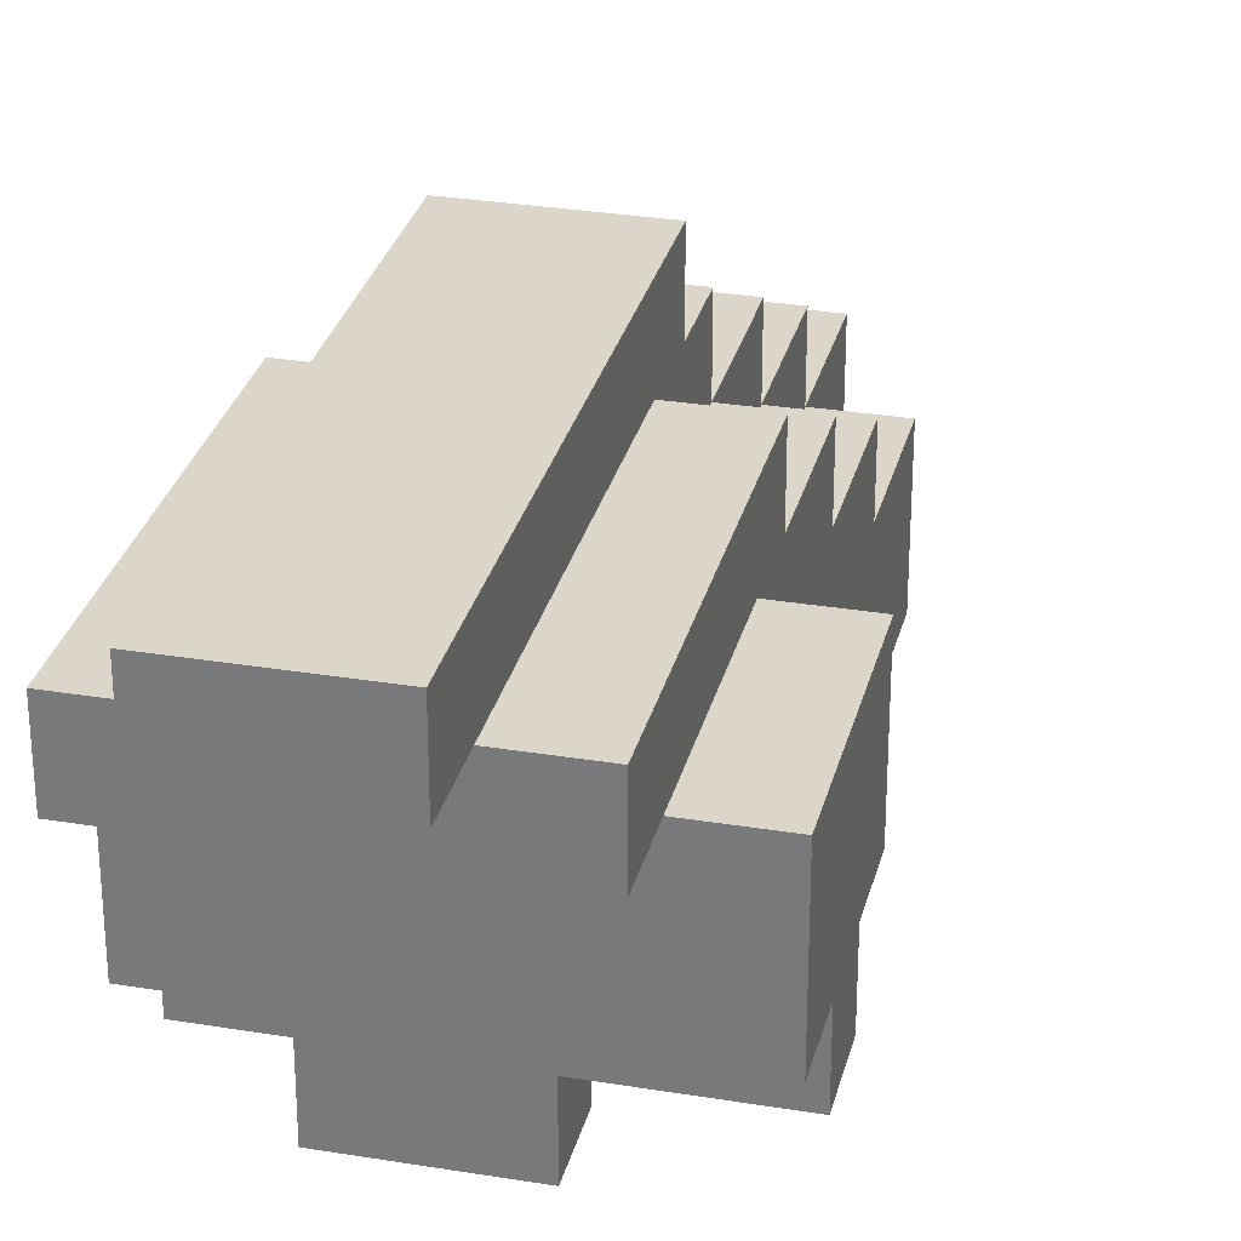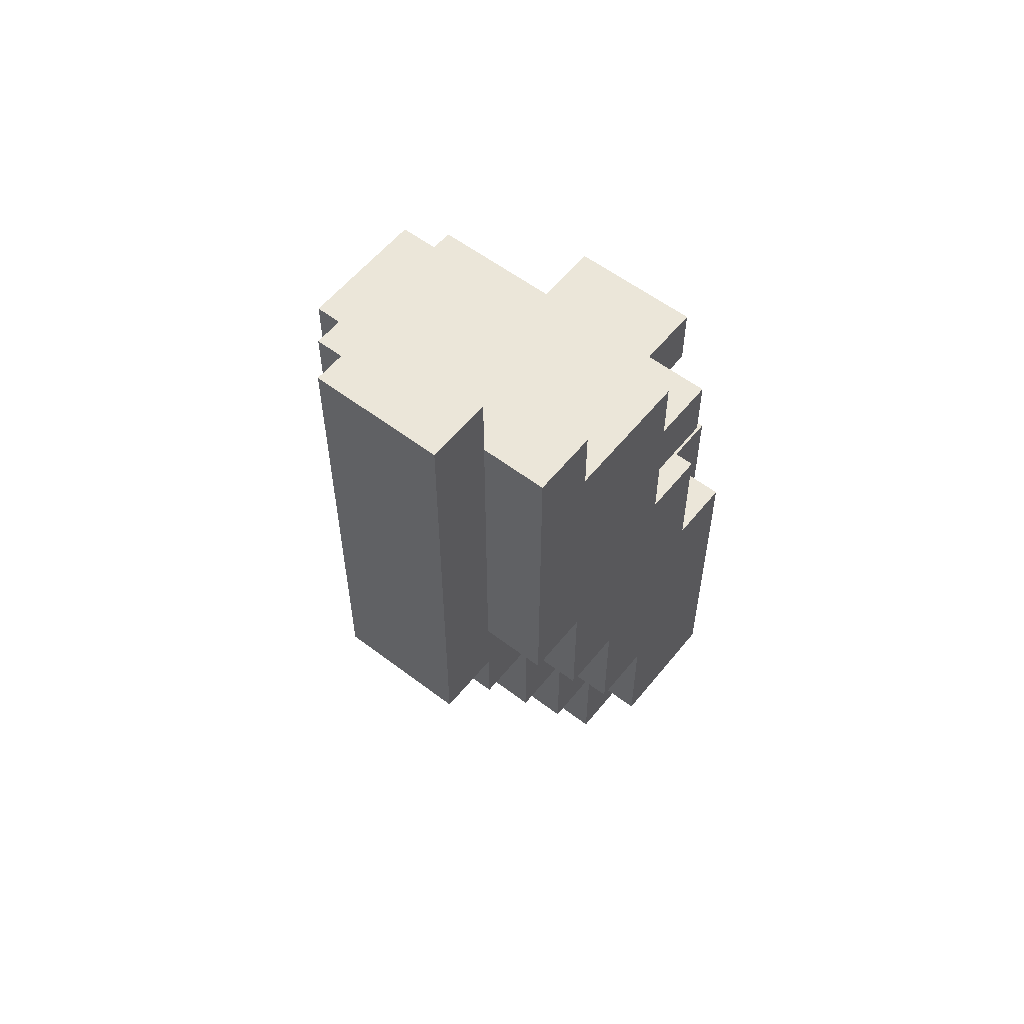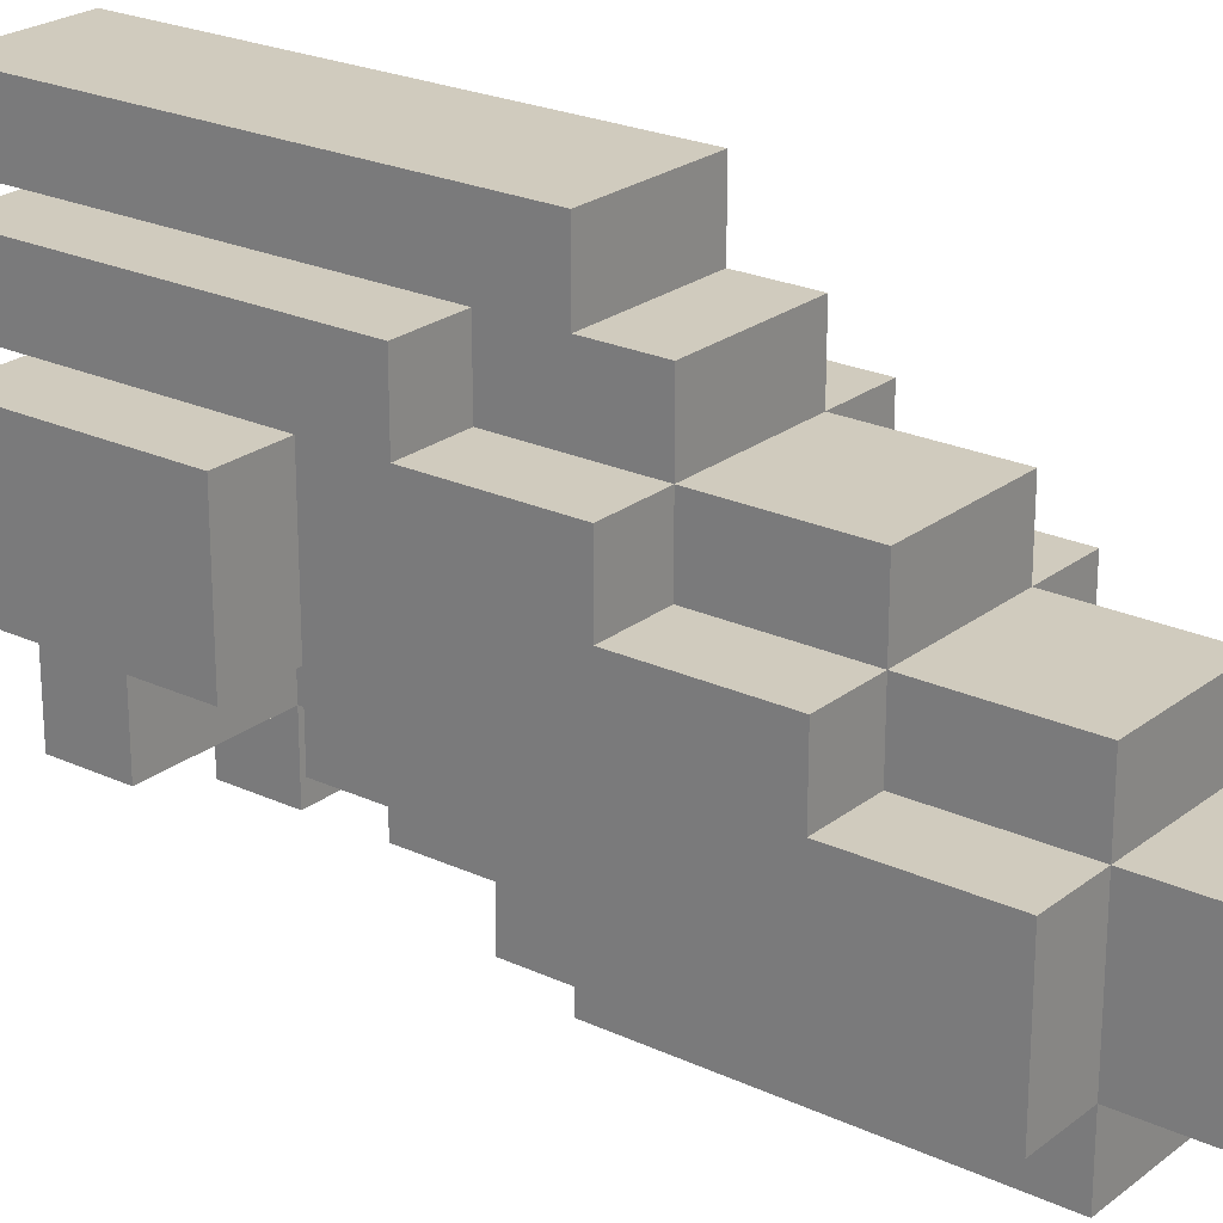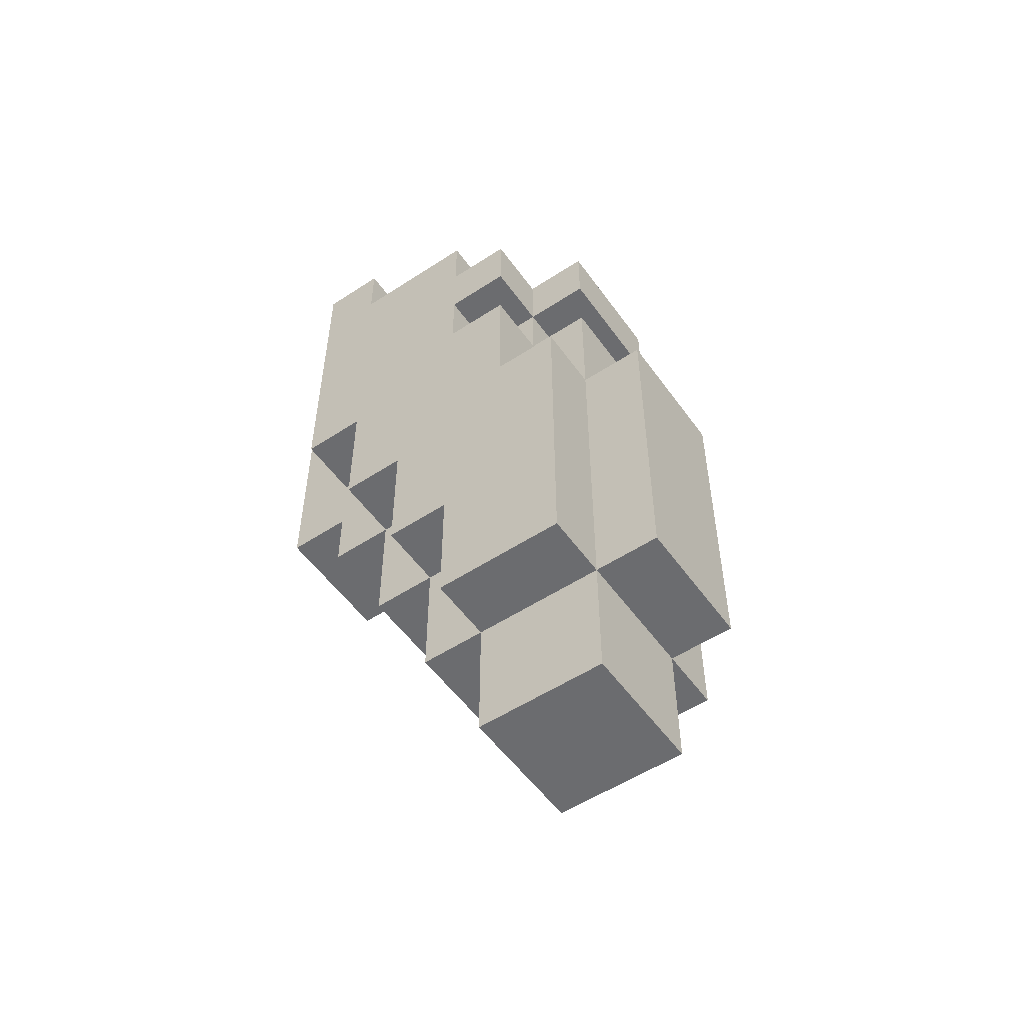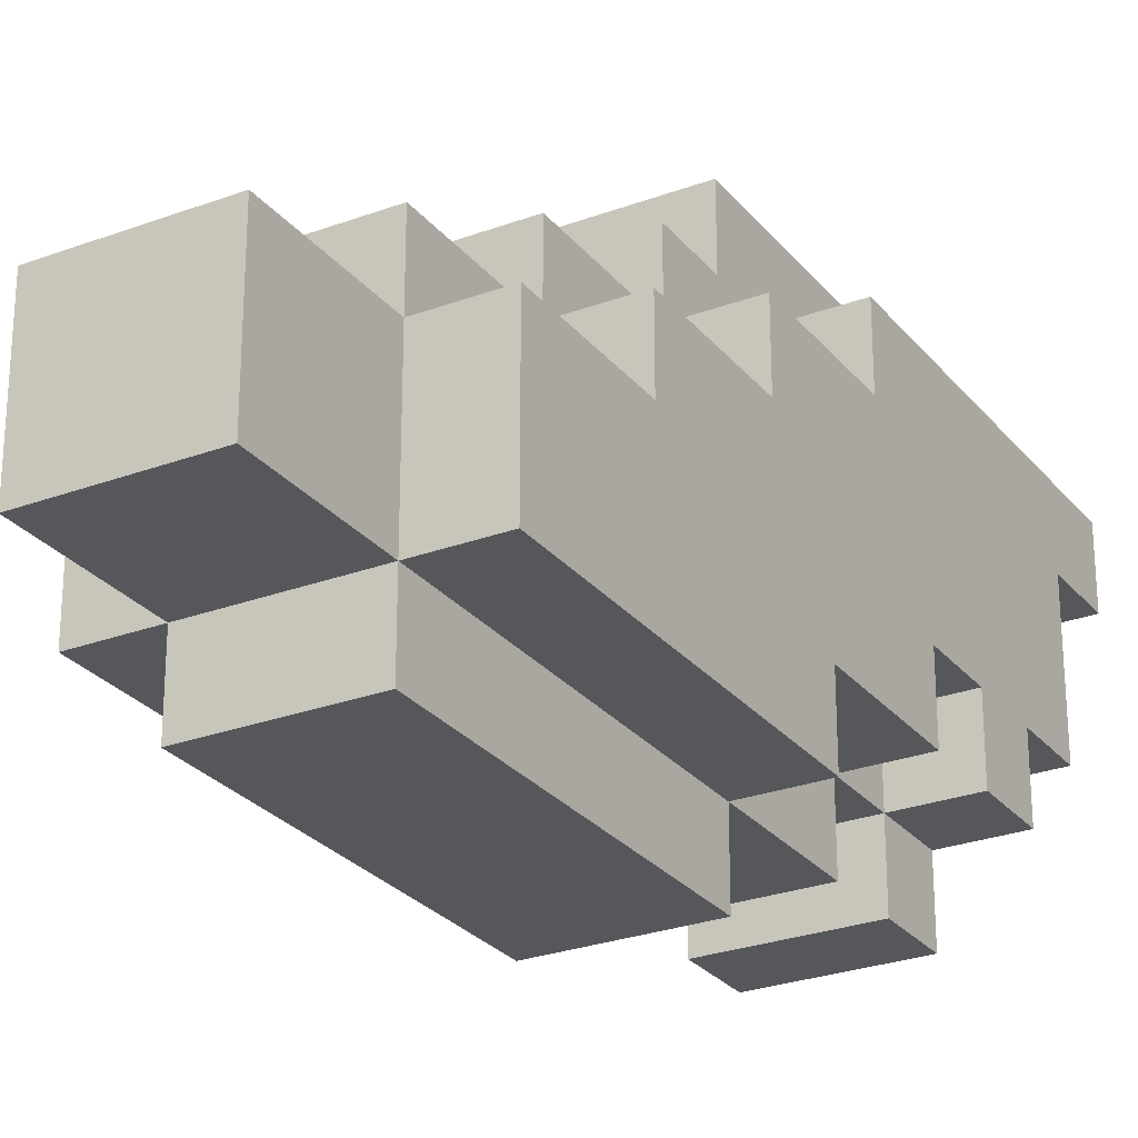
<metadata>
{"format":"obj","ext":"obj","renderer":"f3d","projection":"perspective","resolution":1024,"background":"white","views":[{"elev":29.8,"azim":-166.4,"up":"+Z"},{"elev":57.0,"azim":38.4,"up":"+Y"},{"elev":23.5,"azim":-52.0,"up":"+Z"},{"elev":-53.7,"azim":124.9,"up":"+Y"},{"elev":-26.8,"azim":30.1,"up":"+Z"}]}
</metadata>
<code>
o
v -0.1 0.6 0
v -0.1 0.6 -0.2
v -0.1 0.8 0.1
v -0.1 0.8 0
v -0.1 1 0.2
v -0.1 1 0.1
v -0.1 1.1 -0.1
v -0.1 1.1 -0.2
v -0.1 1.2 0.3
v -0.1 1.2 0.2
v -0.1 1.3 0
v -0.1 1.3 -0.1
v -0.1 1.4 0.2
v -0.1 1.4 0
v -0.1 1.4 -0.1
v -0.1 1.5 0.3
v -0.1 1.5 0.2
v -0.1 1.5 0
v -0.1 1.5 -0.1
v -0.1 1.6 0.3
v -0.1 1.6 0.2
v -0.1 1.6 0
v -0.1 1.7 0.3
v -0.1 1.7 0.2
v -0.2 0.4 0
v -0.2 0.4 -0.2
v -0.2 0.6 0.1
v -0.2 0.6 0
v -0.2 0.6 -0.2
v -0.2 0.6 -0.3
v -0.2 0.8 0.2
v -0.2 0.8 0.1
v -0.2 0.8 0
v -0.2 1 0.3
v -0.2 1 0.2
v -0.2 1 0.1
v -0.2 1.1 0.4
v -0.2 1.1 0.3
v -0.2 1.1 -0.1
v -0.2 1.1 -0.2
v -0.2 1.1 -0.3
v -0.2 1.2 0.3
v -0.2 1.2 0.2
v -0.2 1.3 0
v -0.2 1.3 -0.1
v -0.2 1.3 -0.2
v -0.2 1.4 0
v -0.2 1.4 -0.1
v -0.2 1.4 -0.2
v -0.2 1.5 0.3
v -0.2 1.5 -0.1
v -0.2 1.5 -0.2
v -0.2 1.6 0.4
v -0.2 1.6 0.3
v -0.2 1.7 0.4
v -0.2 1.7 0.3
v -0.2 1.8 0.4
v -0.2 1.8 0.3
v -0.4 0.4 0
v -0.4 0.4 -0.2
v -0.4 0.6 0.1
v -0.4 0.6 0
v -0.4 0.6 -0.2
v -0.4 0.6 -0.3
v -0.4 0.8 0.2
v -0.4 0.8 0.1
v -0.4 0.8 0
v -0.4 1 0.3
v -0.4 1 0.2
v -0.4 1 0.1
v -0.4 1.1 0.4
v -0.4 1.1 0.3
v -0.4 1.1 -0.1
v -0.4 1.1 -0.2
v -0.4 1.1 -0.3
v -0.4 1.2 0.3
v -0.4 1.2 0.2
v -0.4 1.3 0
v -0.4 1.3 -0.1
v -0.4 1.3 -0.2
v -0.4 1.4 0
v -0.4 1.4 -0.1
v -0.4 1.4 -0.2
v -0.4 1.5 0.3
v -0.4 1.5 -0.1
v -0.4 1.5 -0.2
v -0.4 1.6 0.4
v -0.4 1.6 0.3
v -0.4 1.7 0.4
v -0.4 1.7 0.3
v -0.4 1.8 0.4
v -0.4 1.8 0.3
v -0.5 0.6 0
v -0.5 0.6 -0.2
v -0.5 0.8 0.1
v -0.5 0.8 0
v -0.5 1 0.2
v -0.5 1 0.1
v -0.5 1.1 -0.1
v -0.5 1.1 -0.2
v -0.5 1.2 0.3
v -0.5 1.2 0.2
v -0.5 1.3 0.2
v -0.5 1.3 0
v -0.5 1.3 -0.1
v -0.5 1.4 0.2
v -0.5 1.5 0.3
v -0.5 1.5 0.2
v -0.5 1.6 0.3
v -0.5 1.6 0.2
v -0.5 1.7 0.3
v -0.5 1.7 0.2
v -0.6 1.3 0.2
v -0.6 1.3 0
v -0.6 1.4 0.2
v -0.6 1.4 0
v -0.6 1.4 -0.1
v -0.6 1.5 0.2
v -0.6 1.5 0
v -0.6 1.5 -0.1
v -0.6 1.6 0.2
v -0.6 1.6 0
v -0.2 1.1 0.4
v -0.2 1.6 0.4
v -0.2 1.7 0.4
v -0.2 1.8 0.4
v -0.4 1.1 0.4
v -0.4 1.6 0.4
v -0.4 1.7 0.4
v -0.4 1.8 0.4
v -0.1 1.2 0.3
v -0.1 1.5 0.3
v -0.1 1.6 0.3
v -0.1 1.7 0.3
v -0.2 1 0.3
v -0.2 1.1 0.3
v -0.2 1.2 0.3
v -0.2 1.5 0.3
v -0.2 1.6 0.3
v -0.2 1.7 0.3
v -0.4 1 0.3
v -0.4 1.1 0.3
v -0.4 1.2 0.3
v -0.4 1.5 0.3
v -0.4 1.6 0.3
v -0.4 1.7 0.3
v -0.5 1.2 0.3
v -0.5 1.5 0.3
v -0.5 1.6 0.3
v -0.5 1.7 0.3
v -0.1 1 0.2
v -0.1 1.2 0.2
v -0.2 0.8 0.2
v -0.2 1 0.2
v -0.2 1.2 0.2
v -0.4 0.8 0.2
v -0.4 1 0.2
v -0.4 1.2 0.2
v -0.5 1 0.2
v -0.5 1.2 0.2
v -0.5 1.3 0.2
v -0.5 1.4 0.2
v -0.5 1.5 0.2
v -0.5 1.6 0.2
v -0.6 1.3 0.2
v -0.6 1.4 0.2
v -0.6 1.5 0.2
v -0.6 1.6 0.2
v -0.1 0.8 0.1
v -0.1 1 0.1
v -0.2 0.6 0.1
v -0.2 0.8 0.1
v -0.2 1 0.1
v -0.4 0.6 0.1
v -0.4 0.8 0.1
v -0.4 1 0.1
v -0.5 0.8 0.1
v -0.5 1 0.1
v -0.1 0.6 0
v -0.1 0.8 0
v -0.2 0.4 0
v -0.2 0.6 0
v -0.2 0.8 0
v -0.4 0.4 0
v -0.4 0.6 0
v -0.4 0.8 0
v -0.5 0.6 0
v -0.5 0.8 0
v -0.2 1.7 0.3
v -0.2 1.8 0.3
v -0.4 1.7 0.3
v -0.4 1.8 0.3
v -0.1 1.6 0.2
v -0.1 1.7 0.2
v -0.2 1.6 0.2
v -0.2 1.7 0.2
v -0.4 1.6 0.2
v -0.4 1.7 0.2
v -0.5 1.6 0.2
v -0.5 1.7 0.2
v -0.1 1.3 0
v -0.1 1.4 0
v -0.1 1.5 0
v -0.1 1.6 0
v -0.2 1.3 0
v -0.2 1.4 0
v -0.2 1.5 0
v -0.4 1.3 0
v -0.4 1.4 0
v -0.4 1.5 0
v -0.5 1.3 0
v -0.5 1.4 0
v -0.5 1.5 0
v -0.5 1.6 0
v -0.6 1.3 0
v -0.6 1.4 0
v -0.6 1.5 0
v -0.6 1.6 0
v -0.1 1.1 -0.1
v -0.1 1.3 -0.1
v -0.1 1.4 -0.1
v -0.1 1.5 -0.1
v -0.2 1.1 -0.1
v -0.2 1.3 -0.1
v -0.2 1.4 -0.1
v -0.2 1.5 -0.1
v -0.4 1.1 -0.1
v -0.4 1.3 -0.1
v -0.4 1.4 -0.1
v -0.4 1.5 -0.1
v -0.5 1.1 -0.1
v -0.5 1.3 -0.1
v -0.6 1.4 -0.1
v -0.6 1.5 -0.1
v -0.1 0.6 -0.2
v -0.1 1.1 -0.2
v -0.2 0.4 -0.2
v -0.2 0.6 -0.2
v -0.2 1.1 -0.2
v -0.2 1.3 -0.2
v -0.2 1.4 -0.2
v -0.2 1.5 -0.2
v -0.4 0.4 -0.2
v -0.4 0.6 -0.2
v -0.4 1.1 -0.2
v -0.4 1.3 -0.2
v -0.4 1.4 -0.2
v -0.4 1.5 -0.2
v -0.5 0.6 -0.2
v -0.5 1.1 -0.2
v -0.2 0.6 -0.3
v -0.2 1.1 -0.3
v -0.4 0.6 -0.3
v -0.4 1.1 -0.3
v -0.2 0.4 0
v -0.4 0.4 0
v -0.2 0.4 -0.2
v -0.4 0.4 -0.2
v -0.2 0.6 0.1
v -0.4 0.6 0.1
v -0.1 0.6 0
v -0.2 0.6 0
v -0.4 0.6 0
v -0.5 0.6 0
v -0.1 0.6 -0.2
v -0.2 0.6 -0.2
v -0.4 0.6 -0.2
v -0.5 0.6 -0.2
v -0.2 0.6 -0.3
v -0.4 0.6 -0.3
v -0.2 0.8 0.2
v -0.4 0.8 0.2
v -0.1 0.8 0.1
v -0.2 0.8 0.1
v -0.4 0.8 0.1
v -0.5 0.8 0.1
v -0.1 0.8 0
v -0.2 0.8 0
v -0.4 0.8 0
v -0.5 0.8 0
v -0.2 1 0.3
v -0.4 1 0.3
v -0.1 1 0.2
v -0.2 1 0.2
v -0.4 1 0.2
v -0.5 1 0.2
v -0.1 1 0.1
v -0.2 1 0.1
v -0.4 1 0.1
v -0.5 1 0.1
v -0.2 1.1 0.4
v -0.4 1.1 0.4
v -0.2 1.1 0.3
v -0.4 1.1 0.3
v -0.1 1.2 0.3
v -0.2 1.2 0.3
v -0.4 1.2 0.3
v -0.5 1.2 0.3
v -0.1 1.2 0.2
v -0.2 1.2 0.2
v -0.4 1.2 0.2
v -0.5 1.2 0.2
v -0.5 1.3 0.2
v -0.6 1.3 0.2
v -0.5 1.3 0
v -0.6 1.3 0
v -0.1 1.4 0
v -0.2 1.4 0
v -0.4 1.4 0
v -0.5 1.4 0
v -0.6 1.4 0
v -0.1 1.4 -0.1
v -0.2 1.4 -0.1
v -0.4 1.4 -0.1
v -0.6 1.4 -0.1
v -0.2 1.4 -0.2
v -0.4 1.4 -0.2
v -0.1 1.1 -0.1
v -0.2 1.1 -0.1
v -0.4 1.1 -0.1
v -0.5 1.1 -0.1
v -0.1 1.1 -0.2
v -0.2 1.1 -0.2
v -0.4 1.1 -0.2
v -0.5 1.1 -0.2
v -0.2 1.1 -0.3
v -0.4 1.1 -0.3
v -0.1 1.3 0
v -0.2 1.3 0
v -0.4 1.3 0
v -0.5 1.3 0
v -0.1 1.3 -0.1
v -0.2 1.3 -0.1
v -0.4 1.3 -0.1
v -0.5 1.3 -0.1
v -0.2 1.3 -0.2
v -0.4 1.3 -0.2
v -0.1 1.5 0
v -0.2 1.5 0
v -0.4 1.5 0
v -0.5 1.5 0
v -0.6 1.5 0
v -0.1 1.5 -0.1
v -0.2 1.5 -0.1
v -0.4 1.5 -0.1
v -0.6 1.5 -0.1
v -0.2 1.5 -0.2
v -0.4 1.5 -0.2
v -0.1 1.6 0.2
v -0.2 1.6 0.2
v -0.4 1.6 0.2
v -0.5 1.6 0.2
v -0.6 1.6 0.2
v -0.1 1.6 0
v -0.5 1.6 0
v -0.6 1.6 0
v -0.1 1.7 0.3
v -0.2 1.7 0.3
v -0.4 1.7 0.3
v -0.5 1.7 0.3
v -0.1 1.7 0.2
v -0.2 1.7 0.2
v -0.4 1.7 0.2
v -0.5 1.7 0.2
v -0.2 1.8 0.4
v -0.4 1.8 0.4
v -0.2 1.8 0.3
v -0.4 1.8 0.3
f 1 2 4
f 3 4 6
f 4 2 7
f 5 6 7
f 6 4 7
f 7 2 8
f 5 7 10
f 10 7 11
f 11 7 12
f 9 10 13
f 10 11 13
f 13 11 14
f 9 13 16
f 14 15 17
f 16 13 17
f 13 14 17
f 17 15 18
f 18 15 19
f 16 17 20
f 17 18 21
f 20 17 21
f 21 18 22
f 20 21 23
f 23 21 24
f 25 26 28
f 28 26 29
f 27 28 32
f 32 28 33
f 31 32 35
f 35 32 36
f 34 35 38
f 29 30 40
f 40 30 41
f 37 38 42
f 38 35 42
f 42 35 43
f 39 40 45
f 45 40 46
f 44 45 47
f 47 45 48
f 37 42 50
f 48 49 51
f 51 49 52
f 37 50 53
f 53 50 54
f 53 54 55
f 55 54 56
f 55 56 57
f 57 56 58
f 62 60 59
f 63 60 62
f 66 62 61
f 67 62 66
f 69 66 65
f 70 66 69
f 72 69 68
f 74 64 63
f 75 64 74
f 76 72 71
f 76 69 72
f 77 69 76
f 79 74 73
f 80 74 79
f 81 79 78
f 82 79 81
f 84 76 71
f 85 83 82
f 86 83 85
f 87 84 71
f 88 84 87
f 89 88 87
f 90 88 89
f 91 90 89
f 92 90 91
f 96 94 93
f 98 96 95
f 99 94 96
f 99 98 97
f 99 96 98
f 100 94 99
f 102 99 97
f 103 99 102
f 103 102 101
f 104 99 103
f 105 99 104
f 106 103 101
f 107 106 101
f 108 106 107
f 109 108 107
f 110 108 109
f 111 110 109
f 112 110 111
f 115 114 113
f 116 114 115
f 118 116 115
f 118 117 116
f 119 117 118
f 120 117 119
f 121 119 118
f 122 119 121
f 123 124 127
f 124 125 128
f 127 124 128
f 125 126 129
f 128 125 129
f 129 126 130
f 131 132 137
f 132 133 138
f 137 132 138
f 133 134 139
f 138 133 139
f 139 134 140
f 135 136 141
f 141 136 142
f 143 144 147
f 144 145 148
f 147 144 148
f 145 146 149
f 148 145 149
f 149 146 150
f 151 152 154
f 154 152 155
f 153 154 156
f 156 154 157
f 157 158 159
f 159 158 160
f 161 162 165
f 162 163 166
f 165 162 166
f 163 164 167
f 166 163 167
f 167 164 168
f 169 170 172
f 172 170 173
f 171 172 174
f 174 172 175
f 175 176 177
f 177 176 178
f 179 180 182
f 182 180 183
f 181 182 184
f 184 182 185
f 185 186 187
f 187 186 188
f 191 190 189
f 192 190 191
f 195 194 193
f 196 194 195
f 197 196 195
f 198 196 197
f 199 198 197
f 200 198 199
f 205 202 201
f 206 202 205
f 207 204 203
f 210 204 207
f 211 209 208
f 212 209 211
f 213 204 210
f 214 204 213
f 215 212 211
f 216 212 215
f 217 214 213
f 218 214 217
f 223 220 219
f 224 220 223
f 225 222 221
f 226 222 225
f 228 225 224
f 229 225 228
f 231 228 227
f 232 228 231
f 233 230 229
f 234 230 233
f 238 236 235
f 239 236 238
f 243 238 237
f 244 238 243
f 245 240 239
f 246 240 245
f 247 242 241
f 248 242 247
f 249 245 244
f 250 245 249
f 253 252 251
f 254 252 253
f 255 256 257
f 257 256 258
f 259 260 262
f 262 260 263
f 261 262 265
f 265 262 266
f 263 264 267
f 267 264 268
f 266 267 269
f 269 267 270
f 271 272 274
f 274 272 275
f 273 274 277
f 277 274 278
f 275 276 279
f 279 276 280
f 281 282 284
f 284 282 285
f 283 284 287
f 287 284 288
f 285 286 289
f 289 286 290
f 291 292 293
f 293 292 294
f 295 296 299
f 299 296 300
f 297 298 301
f 301 298 302
f 303 304 305
f 305 304 306
f 307 308 312
f 312 308 313
f 310 311 314
f 309 310 314
f 314 311 315
f 313 314 316
f 316 314 317
f 322 319 318
f 323 319 322
f 324 321 320
f 325 321 324
f 326 324 323
f 327 324 326
f 332 329 328
f 333 329 332
f 334 331 330
f 335 331 334
f 336 334 333
f 337 334 336
f 343 339 338
f 344 340 339
f 344 339 343
f 345 342 341
f 345 340 344
f 345 341 340
f 346 342 345
f 347 345 344
f 348 345 347
f 354 350 349
f 354 351 350
f 354 352 351
f 355 353 352
f 355 352 354
f 356 353 355
f 361 358 357
f 362 359 358
f 362 358 361
f 363 360 359
f 363 359 362
f 364 360 363
f 367 366 365
f 368 366 367

</code>
